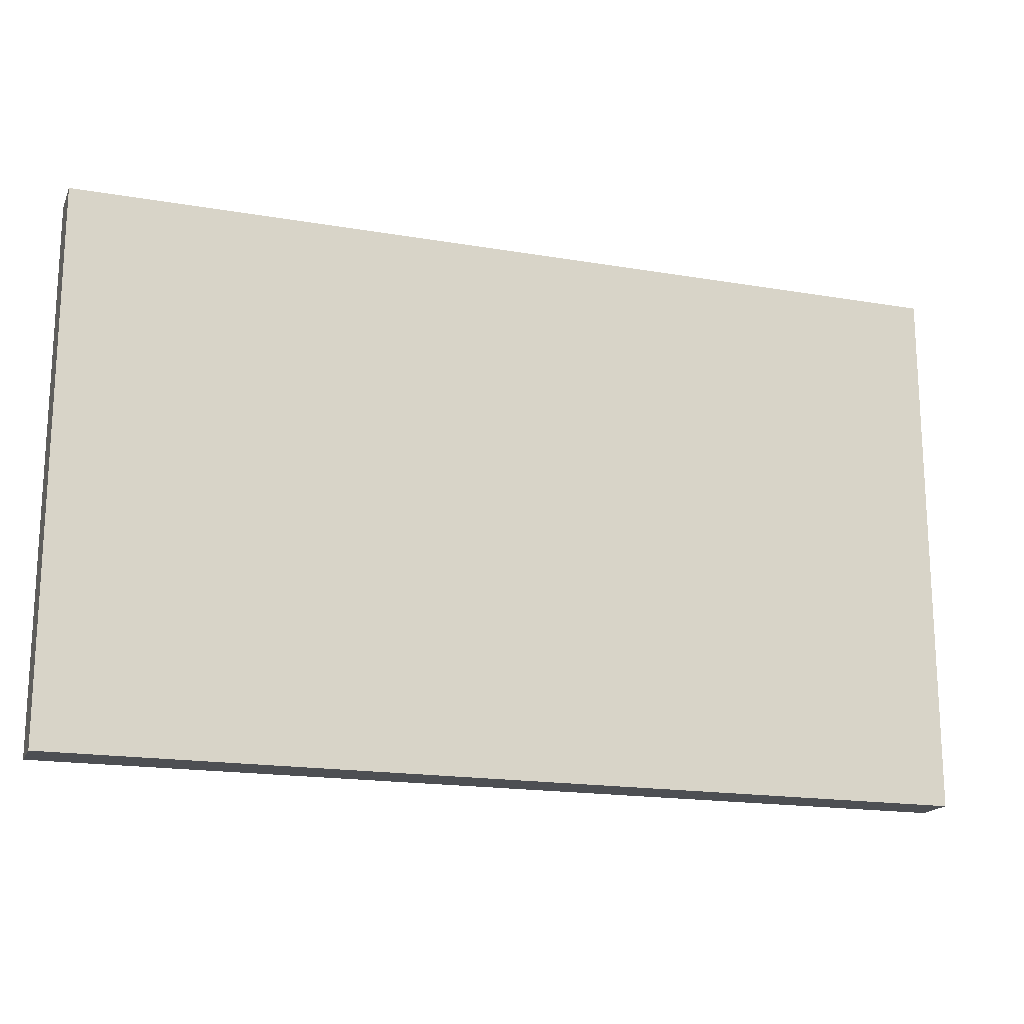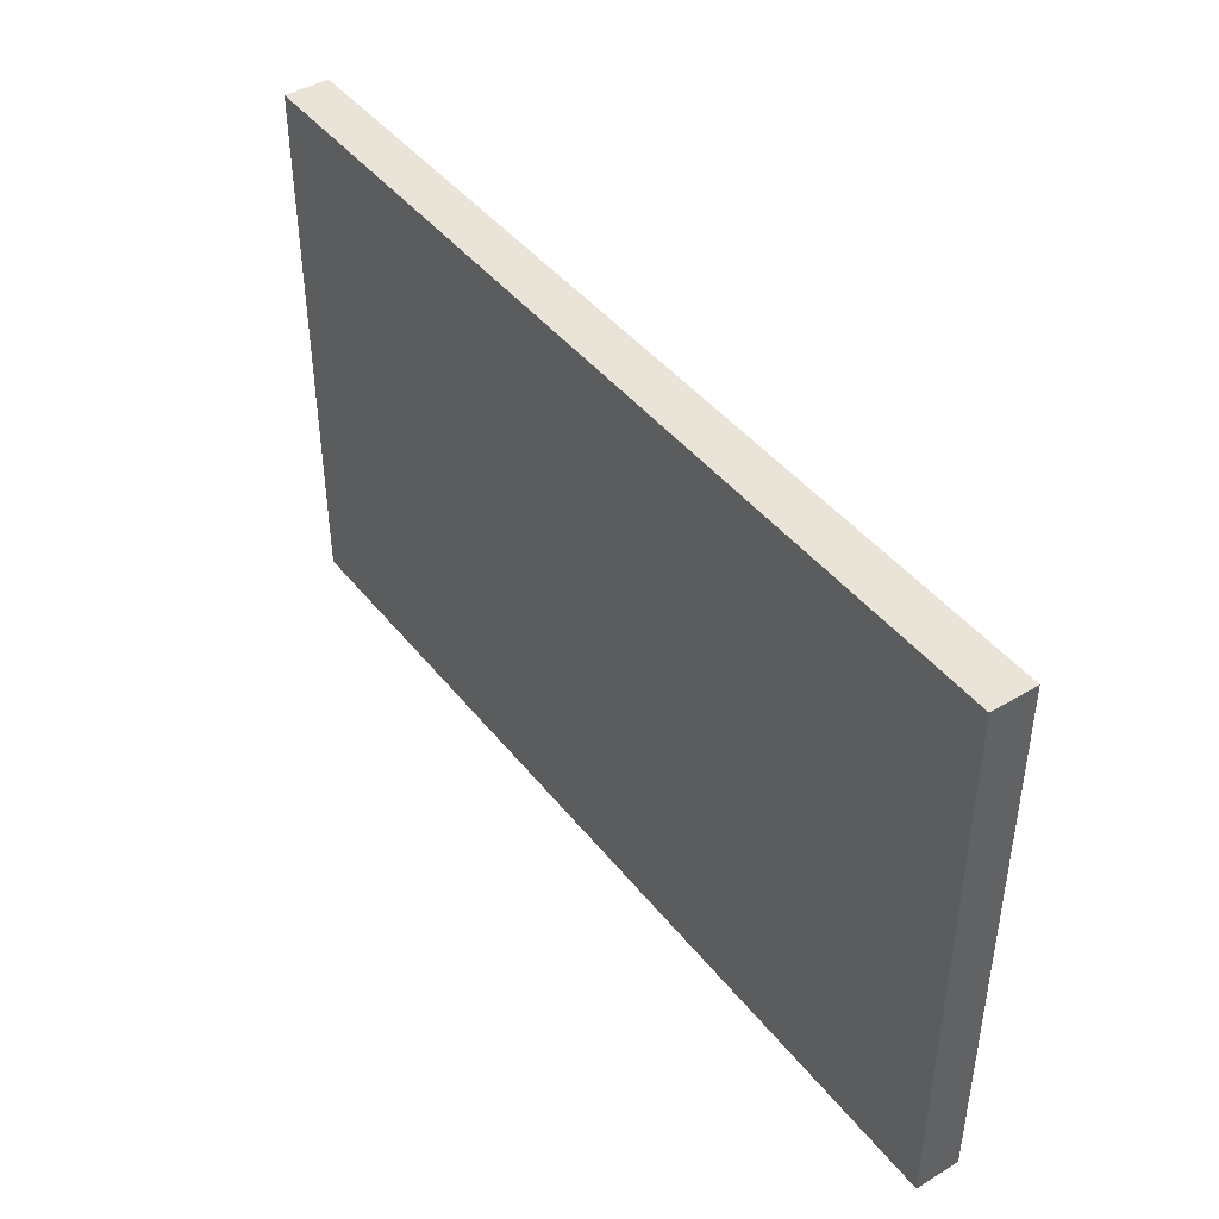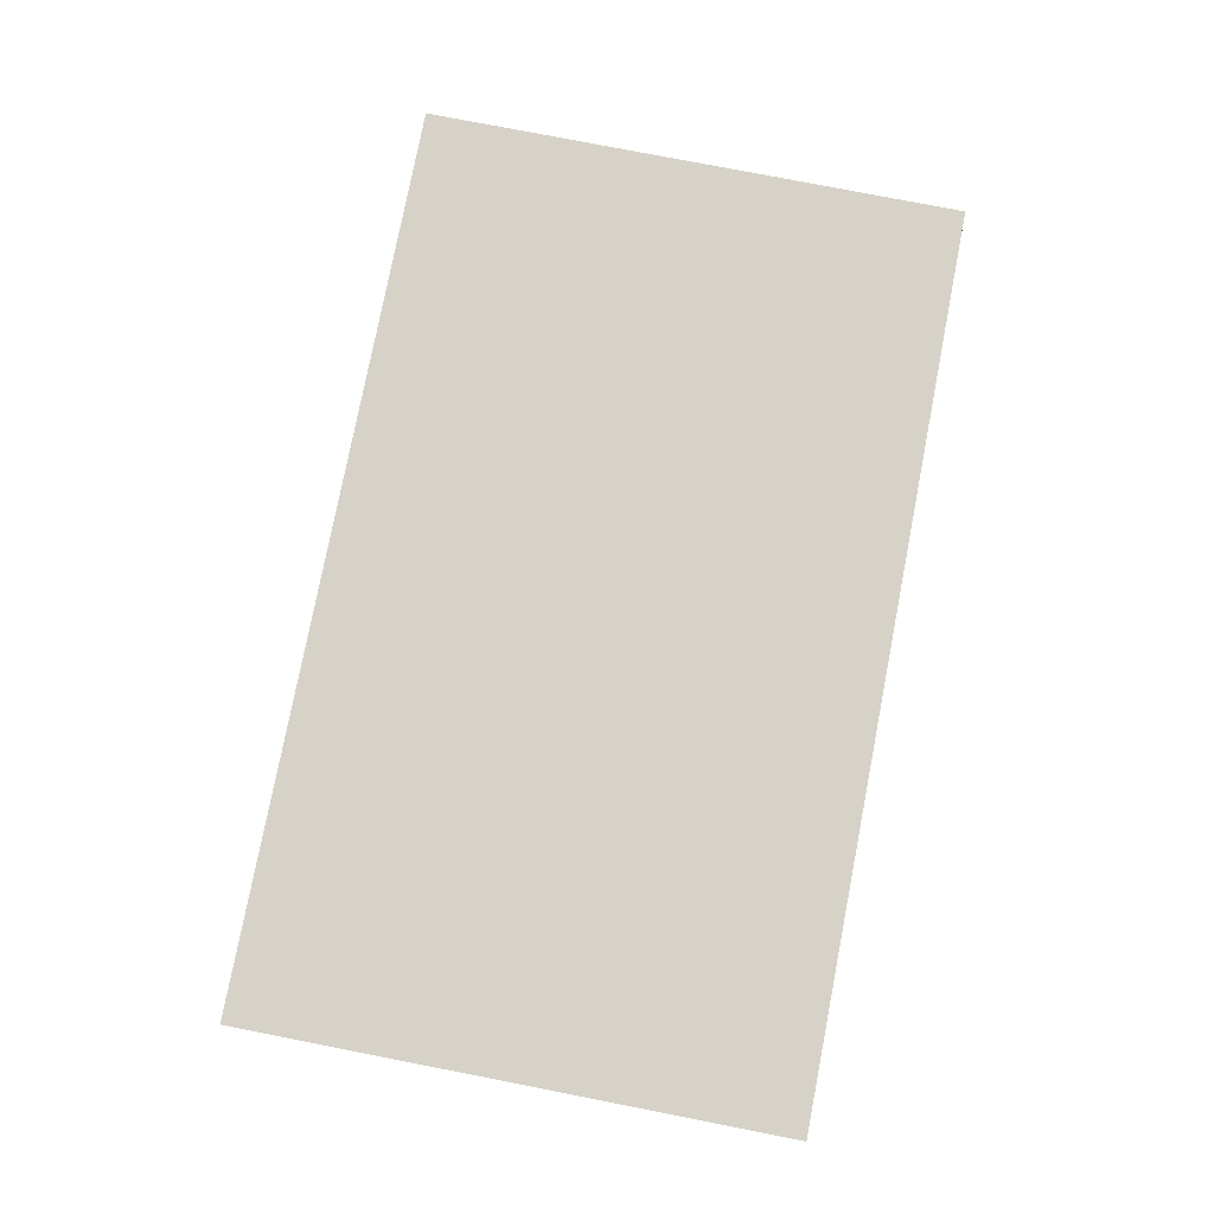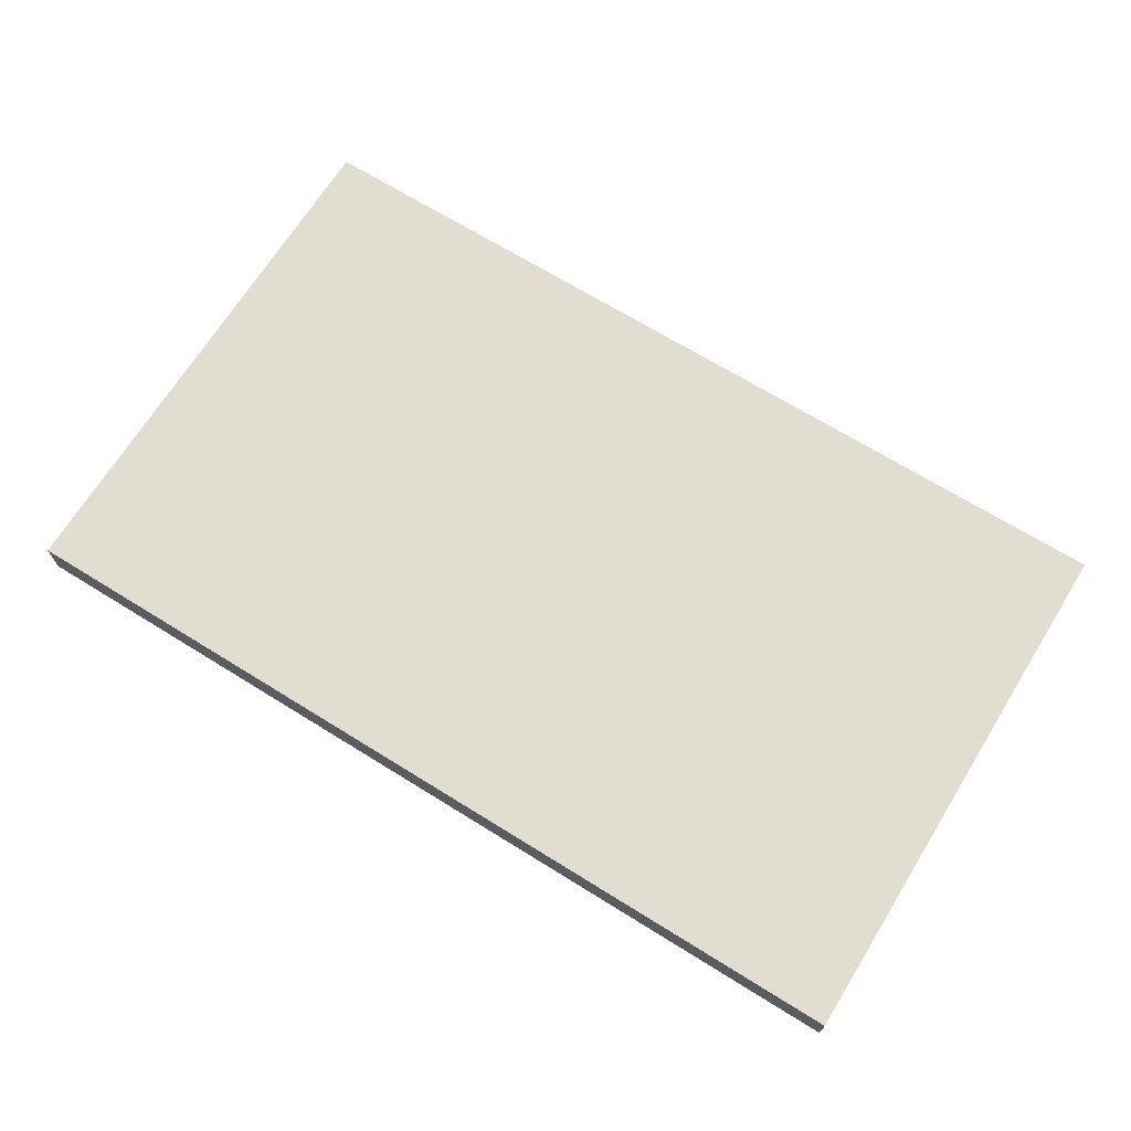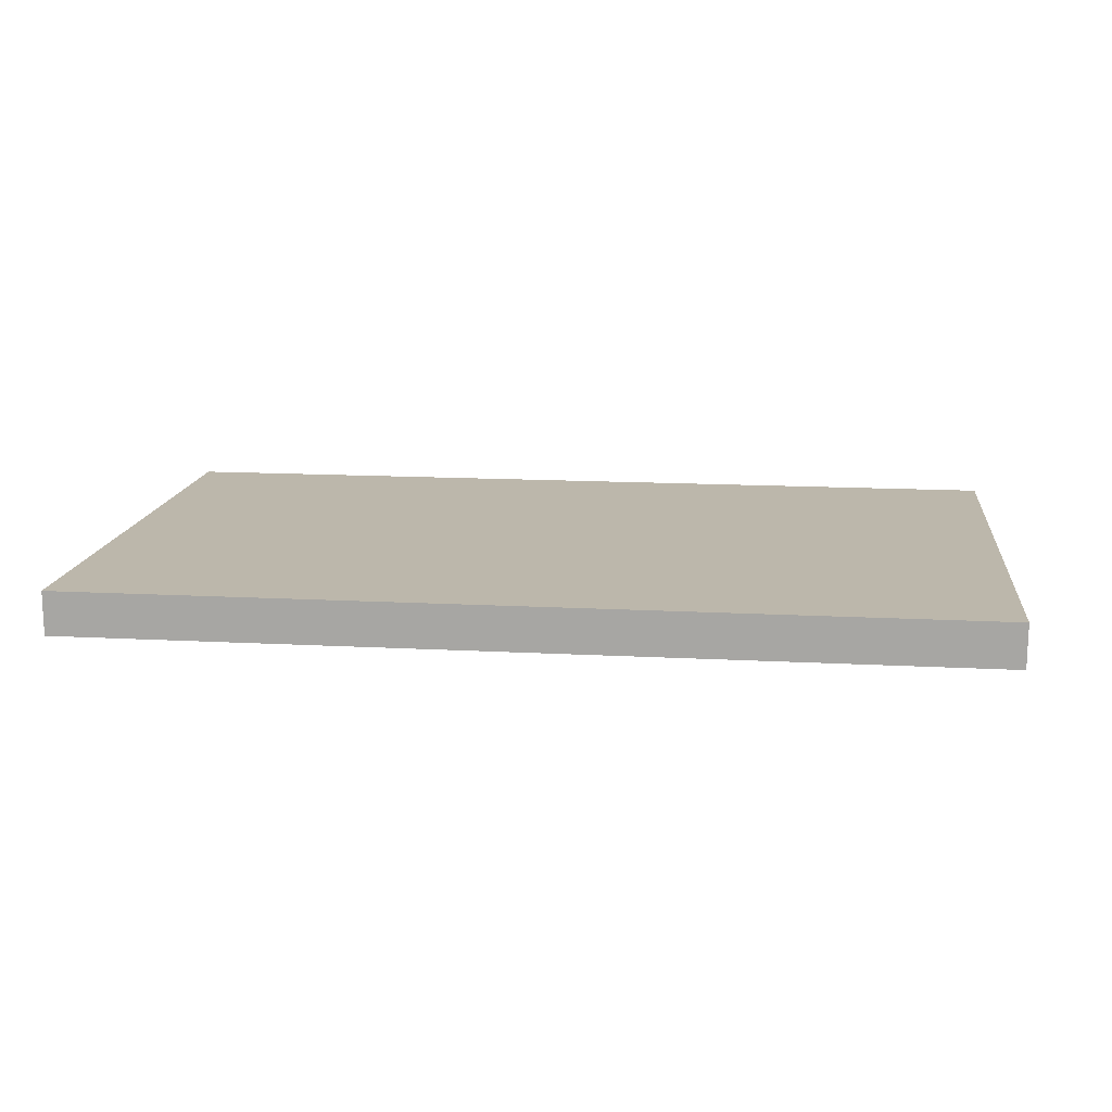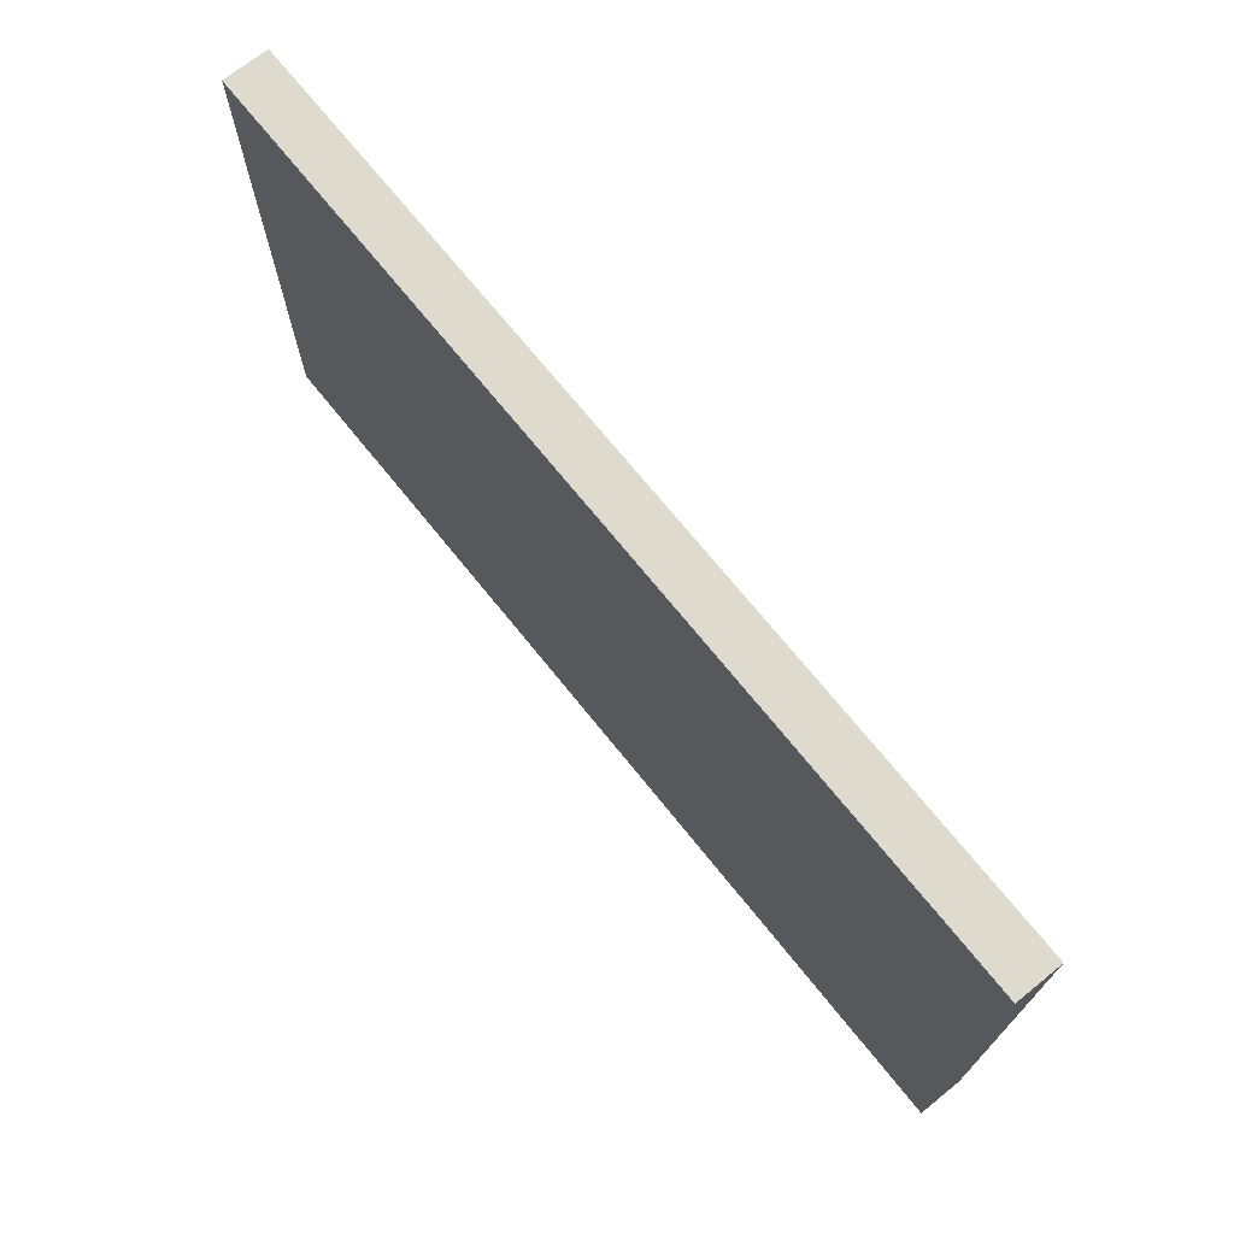
<metadata>
{"format":"obj","ext":"obj","renderer":"f3d","projection":"perspective","resolution":1024,"background":"white","views":[{"elev":-17.7,"azim":-18.6,"up":"+Y"},{"elev":43.5,"azim":-125.3,"up":"+Y"},{"elev":78.6,"azim":-79.0,"up":"+Z"},{"elev":68.8,"azim":31.8,"up":"+Z"},{"elev":14.4,"azim":-173.3,"up":"+Z"},{"elev":71.1,"azim":-128.8,"up":"+Y"}]}
</metadata>
<code>
v -0.4285 -0.2568 -0.01388
v -0.3685 -0.199 -0.01388
v 0.4285 -0.2568 -0.01388
v -0.4285 0.2568 -0.01388
v 0.3685 -0.199 -0.01388
v -0.3685 0.199 -0.01388
v 0.4285 0.2568 -0.01388
v 0.3685 0.199 -0.01388
v 0.4285 0.2568 0.02776
v 0.4285 -0.2568 0.02776
v -0.4285 -0.2568 0.02776
v -0.4285 0.2568 0.02776
g mesh1_mesh1-geometry
f 1 2 3
f 2 1 4
f 5 3 2
f 2 4 6
f 3 5 7
f 6 4 8
f 7 5 8
f 9 3 7
f 3 9 10
f 7 8 4
g mesh1_mesh1-geometry
f 3 2 1
f 4 1 2
f 2 3 5
f 1 11 3
f 1 4 11
f 6 4 2
f 7 5 3
f 2 5 6
f 10 3 11
f 12 11 4
f 8 4 6
f 8 5 7
f 7 3 9
f 8 6 5
f 10 9 3
f 10 11 9
f 12 9 11
f 12 4 9
f 4 8 7
f 7 9 4
g mesh1_mesh1-geometry
f 3 11 1
f 11 4 1
f 6 5 2
f 11 3 10
f 4 11 12
f 5 6 8
f 9 11 10
f 11 9 12
f 9 4 12
f 4 9 7

</code>
